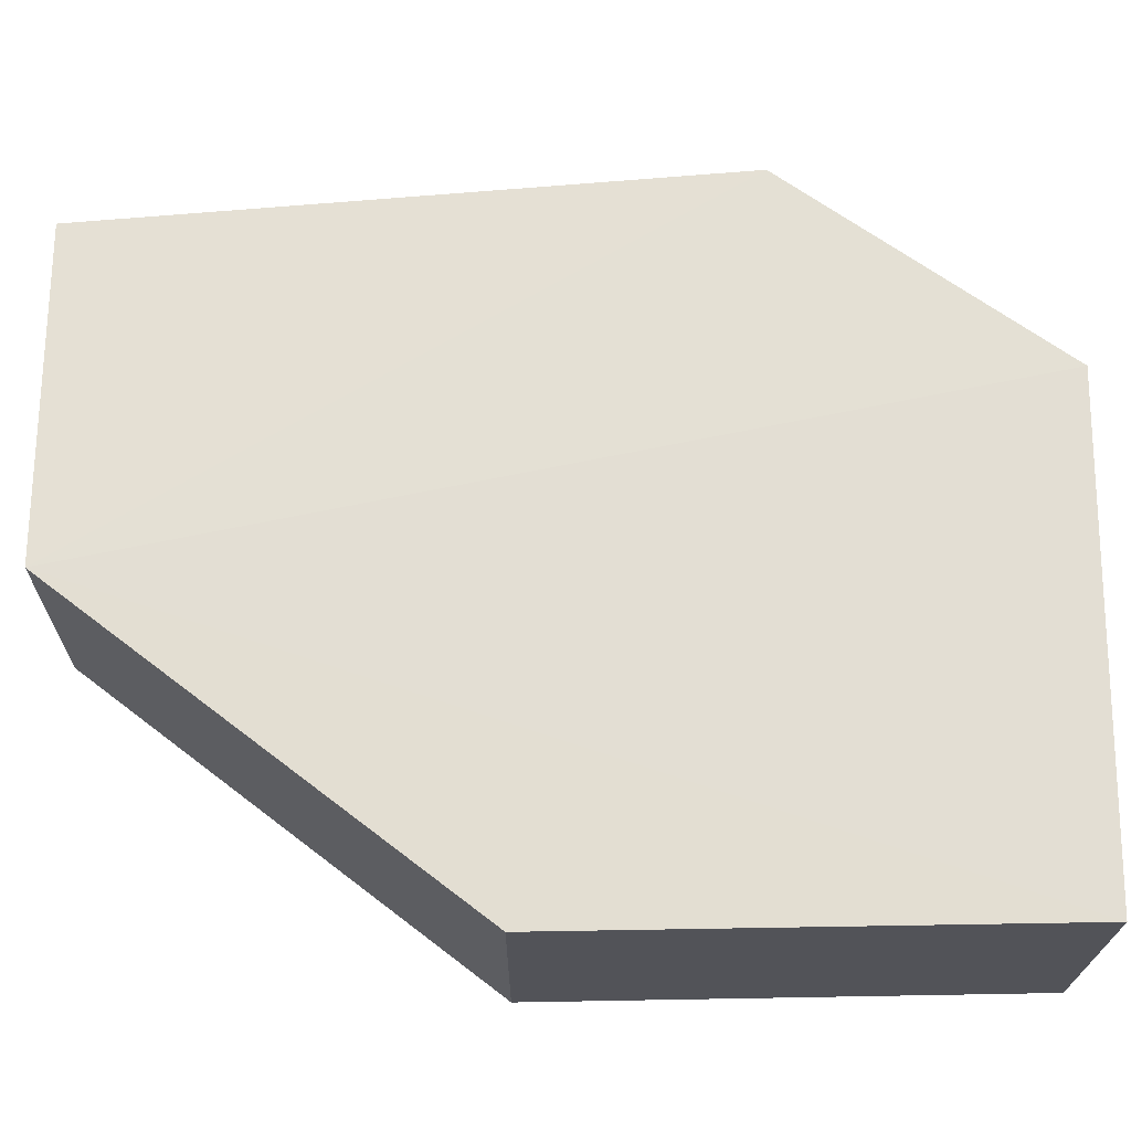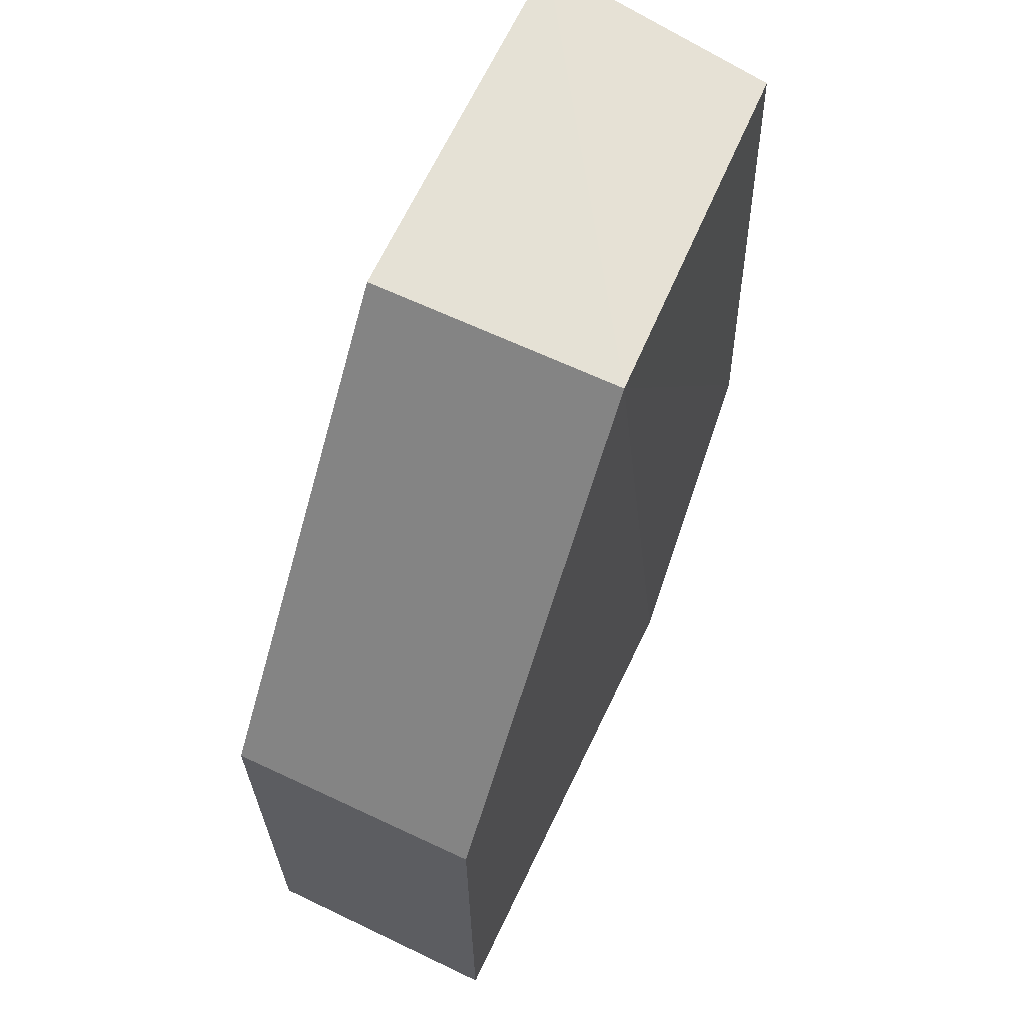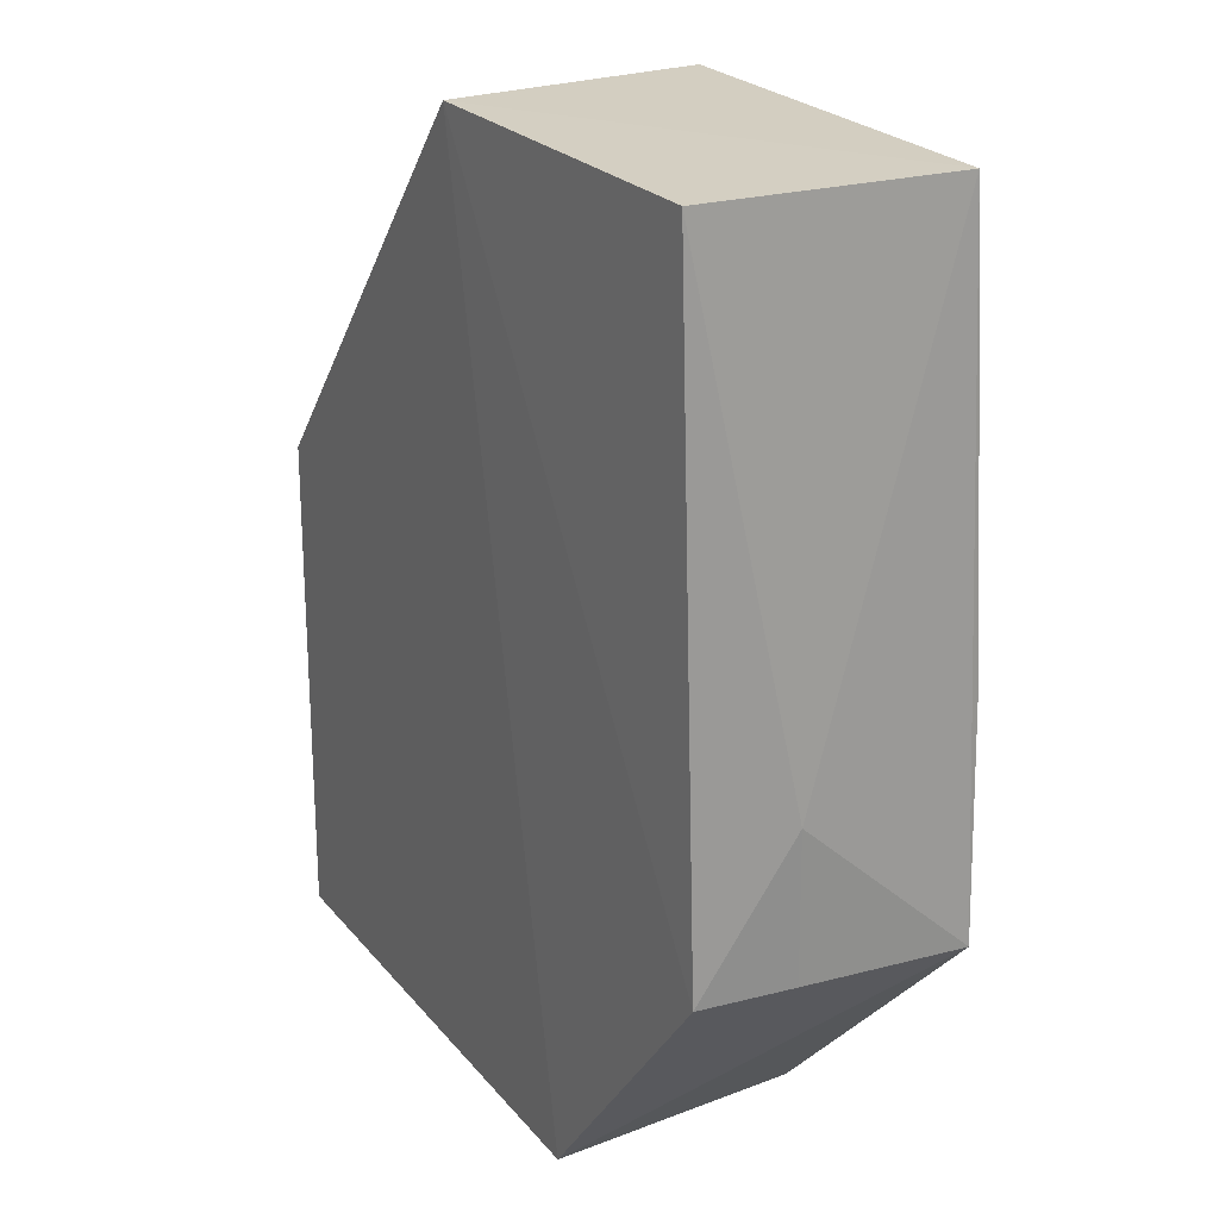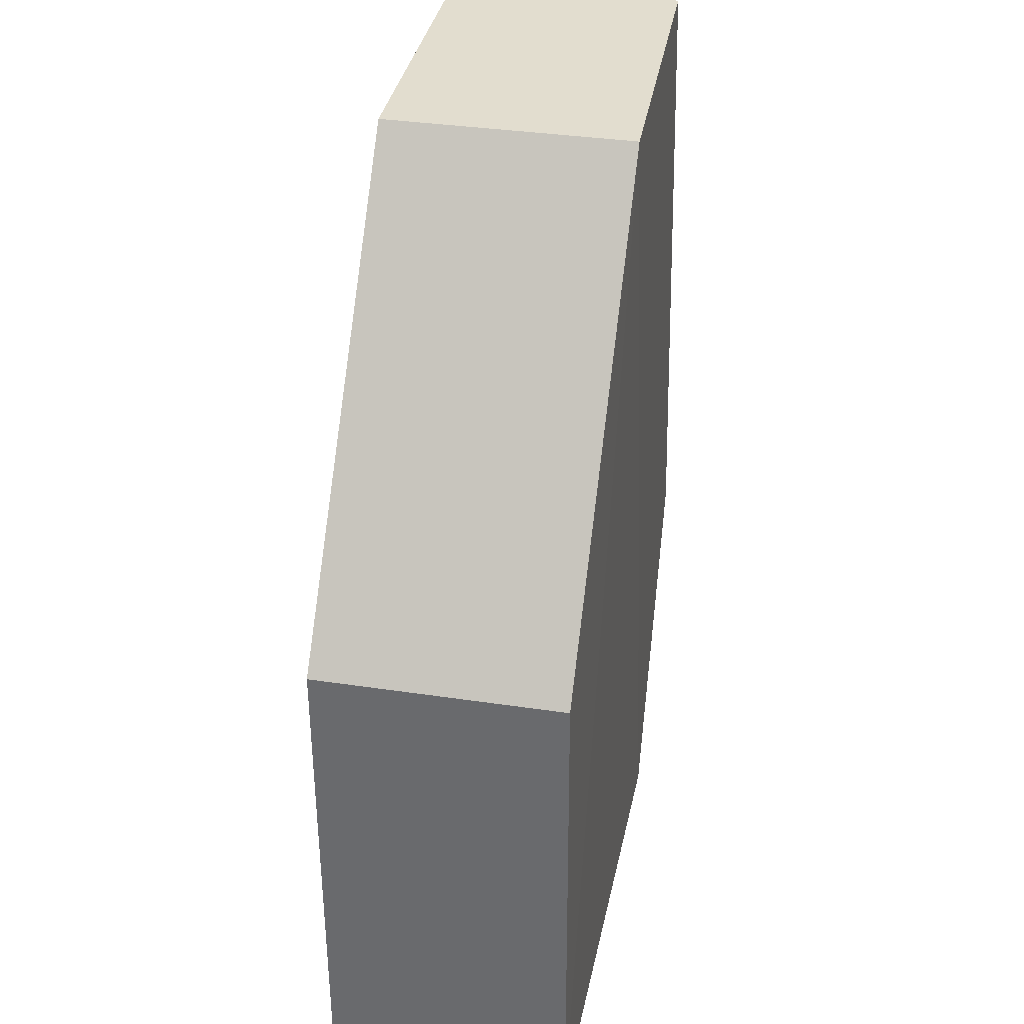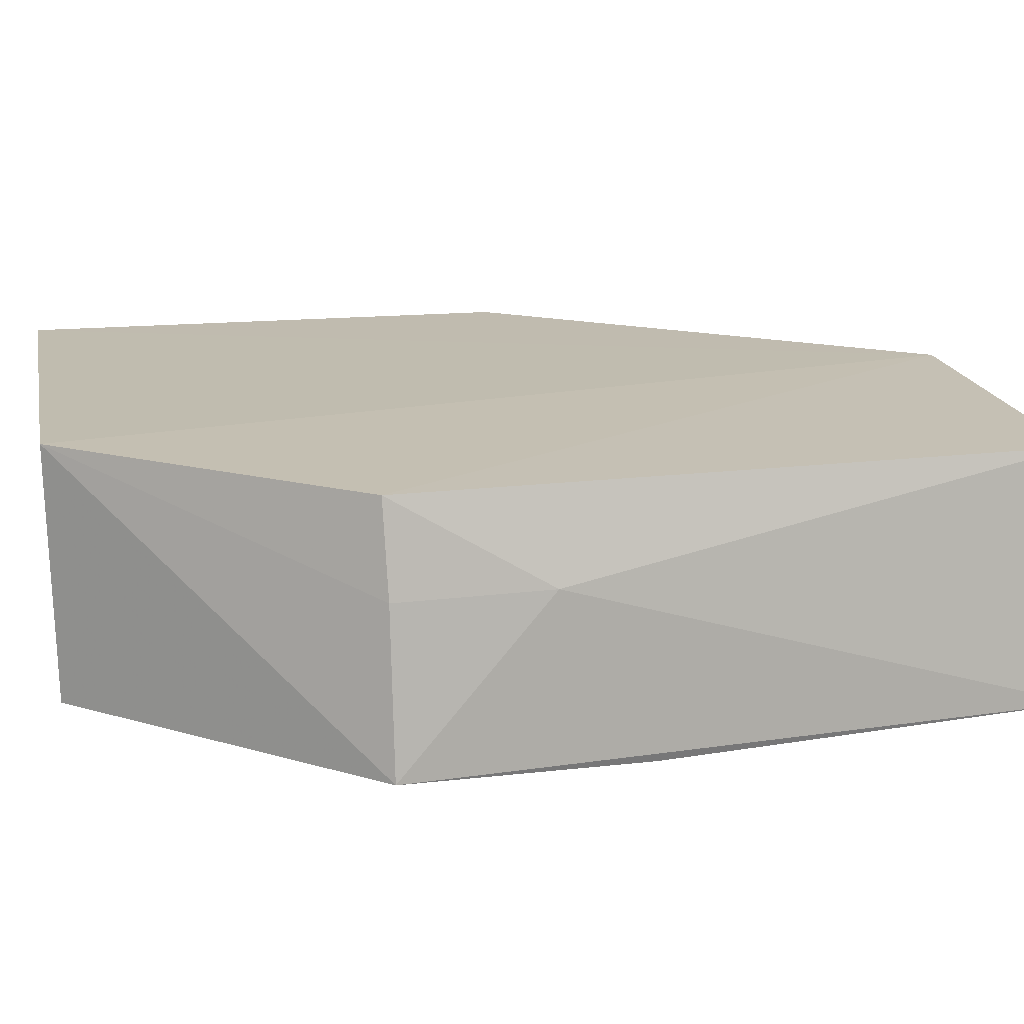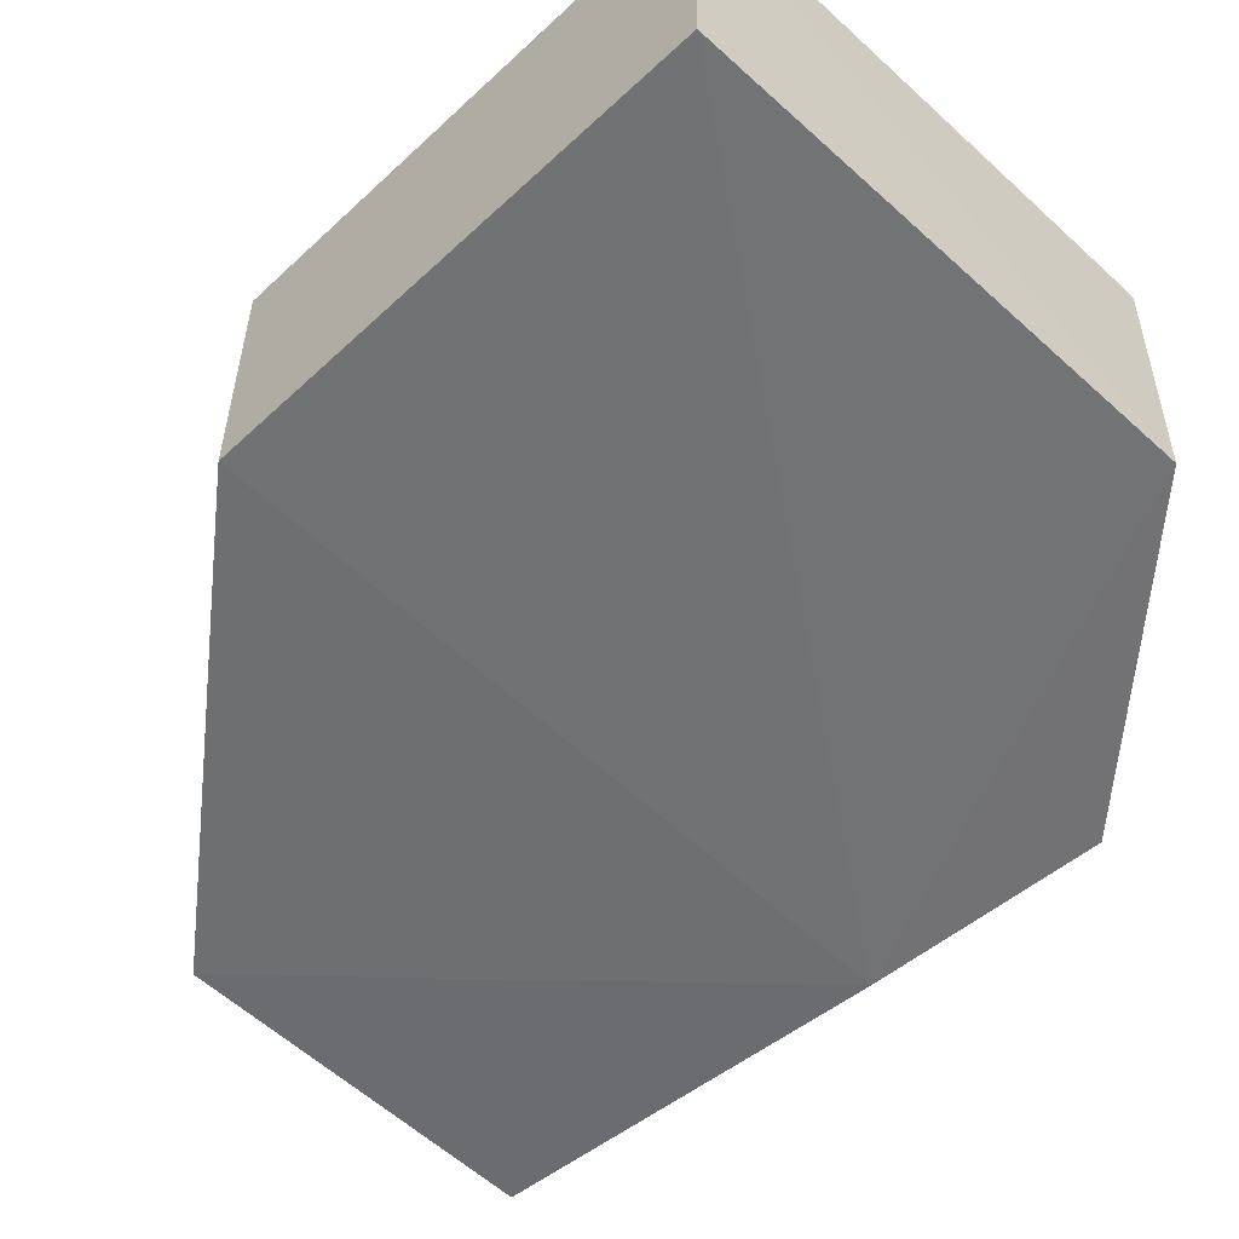
<metadata>
{"format":"obj","ext":"obj","renderer":"f3d","projection":"perspective","resolution":1024,"background":"white","views":[{"elev":67.2,"azim":89.0,"up":"+Y"},{"elev":65.3,"azim":115.3,"up":"+Z"},{"elev":24.7,"azim":-120.7,"up":"+Z"},{"elev":35.2,"azim":101.3,"up":"+Z"},{"elev":16.3,"azim":-103.0,"up":"+Y"},{"elev":-54.5,"azim":134.3,"up":"+Y"}]}
</metadata>
<code>
v -0.01297 0.02661 -0.08163
v 0.002218 0.01522 -0.1006
v 0.002263 0.02672 -0.124
v -0.02115 0.02673 -0.1247
v -0.03063 0.01506 -0.08171
v -0.02119 0.01524 -0.1244
v 0.002218 0.02661 -0.1006
v -0.01297 0.01522 -0.08163
v -0.02898 0.02607 -0.08183
v 0.002243 0.01534 -0.1236
v -0.03262 0.01492 -0.1119
v -0.03178 0.0146 -0.1009
v -0.03091 0.02641 -0.112
v -0.03166 0.0222 -0.1119
v -0.03167 0.02229 -0.105
f 1 3 4
f 6 4 3
f 7 1 2
f 7 2 3
f 7 3 1
f 8 2 1
f 8 1 5
f 9 5 1
f 10 6 3
f 10 3 2
f 11 4 6
f 12 8 5
f 12 2 8
f 12 5 11
f 12 10 2
f 12 11 6
f 12 6 10
f 13 9 1
f 13 1 4
f 14 13 4
f 14 4 11
f 15 14 11
f 15 11 5
f 15 5 9
f 15 9 13
f 15 13 14

</code>
